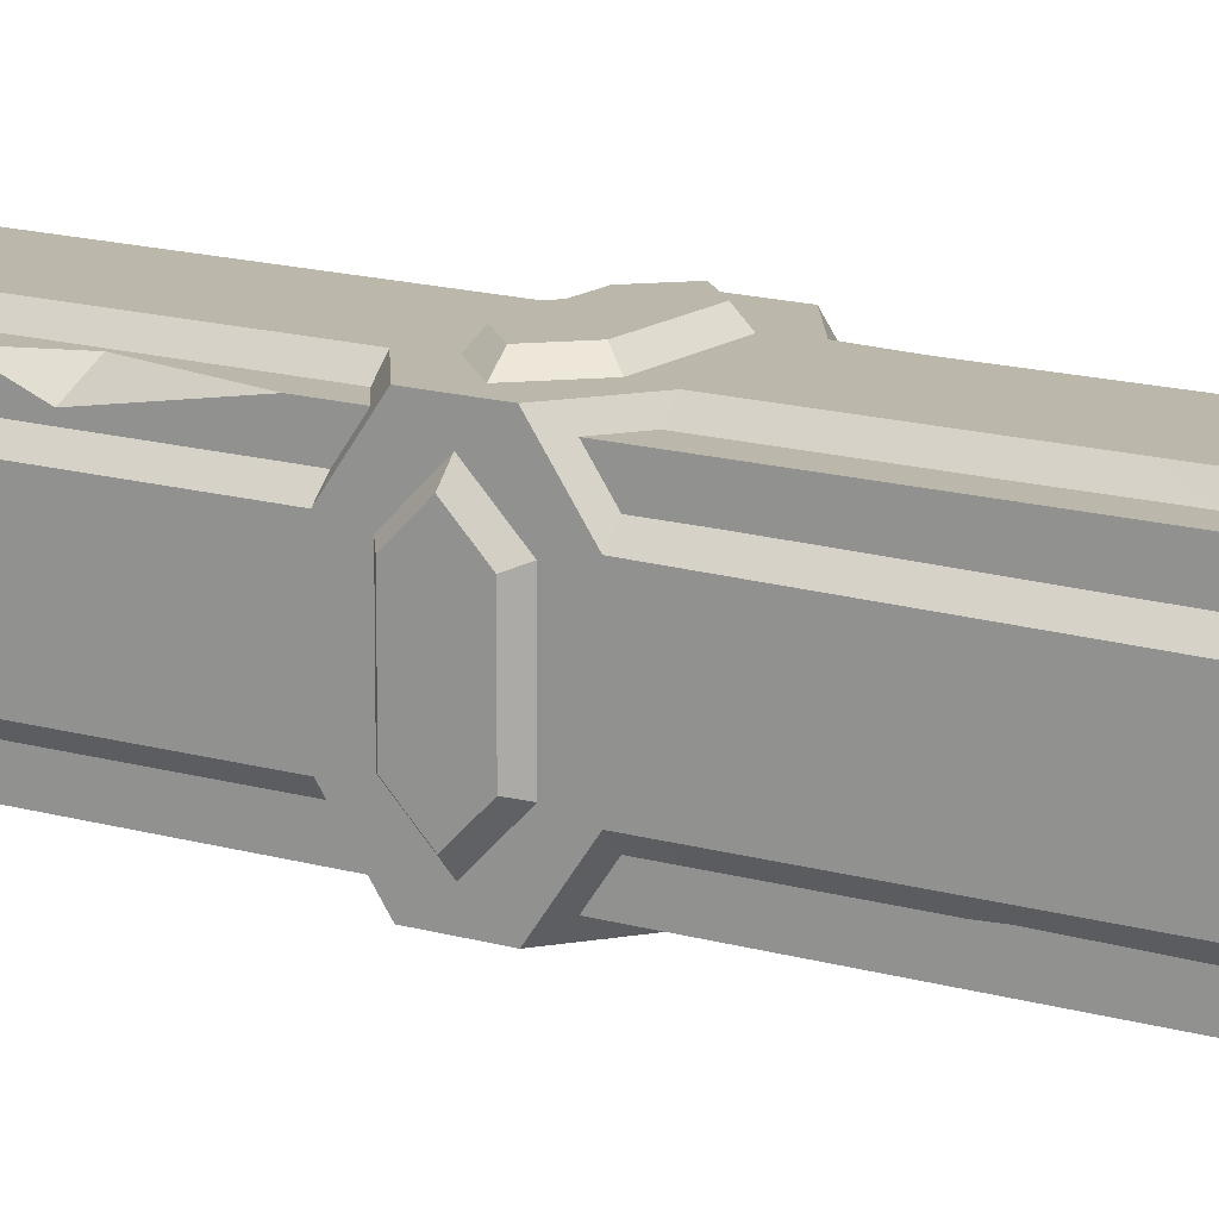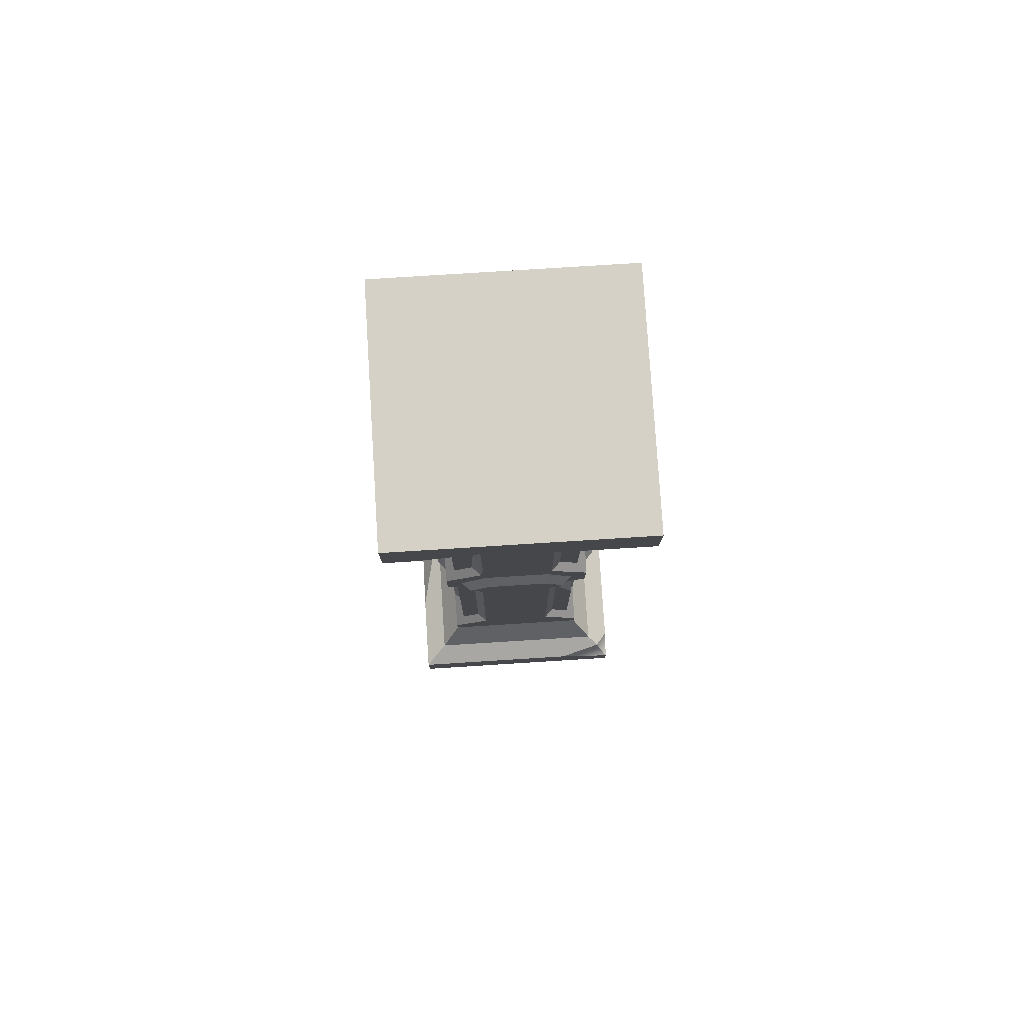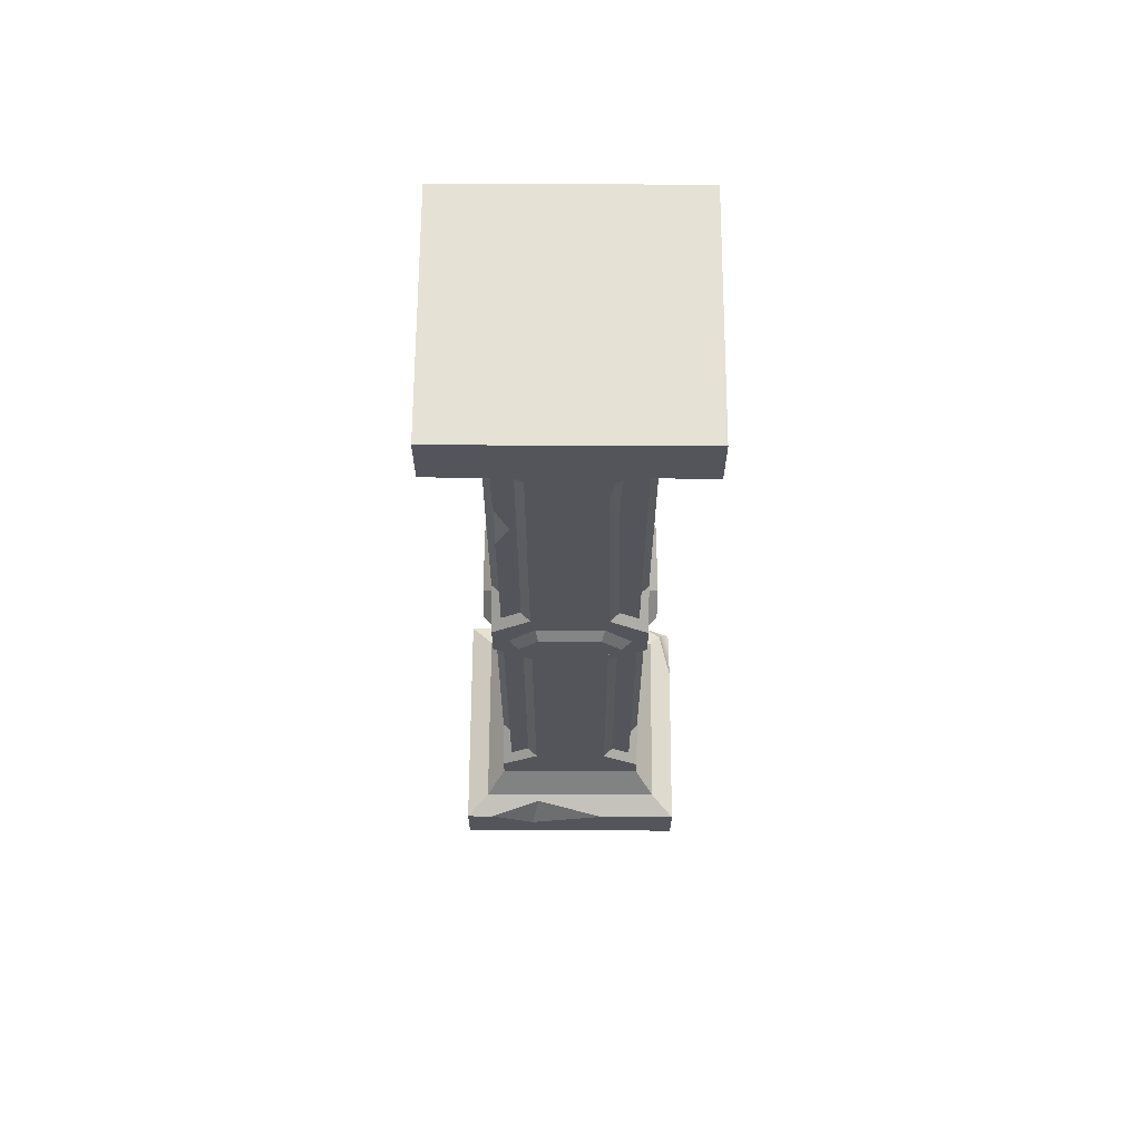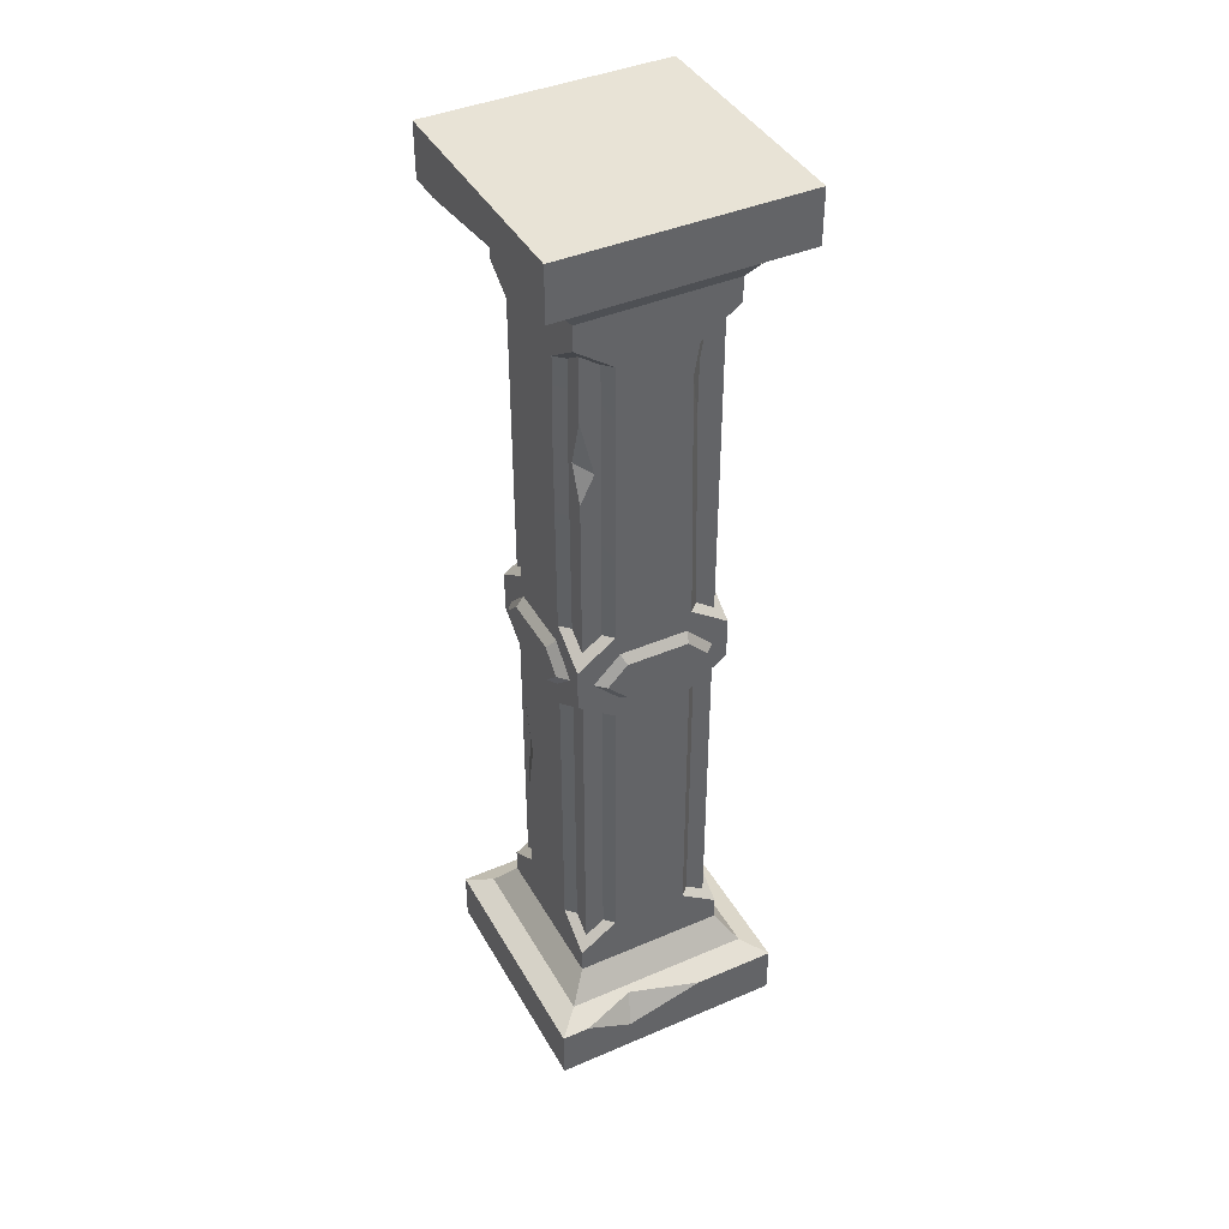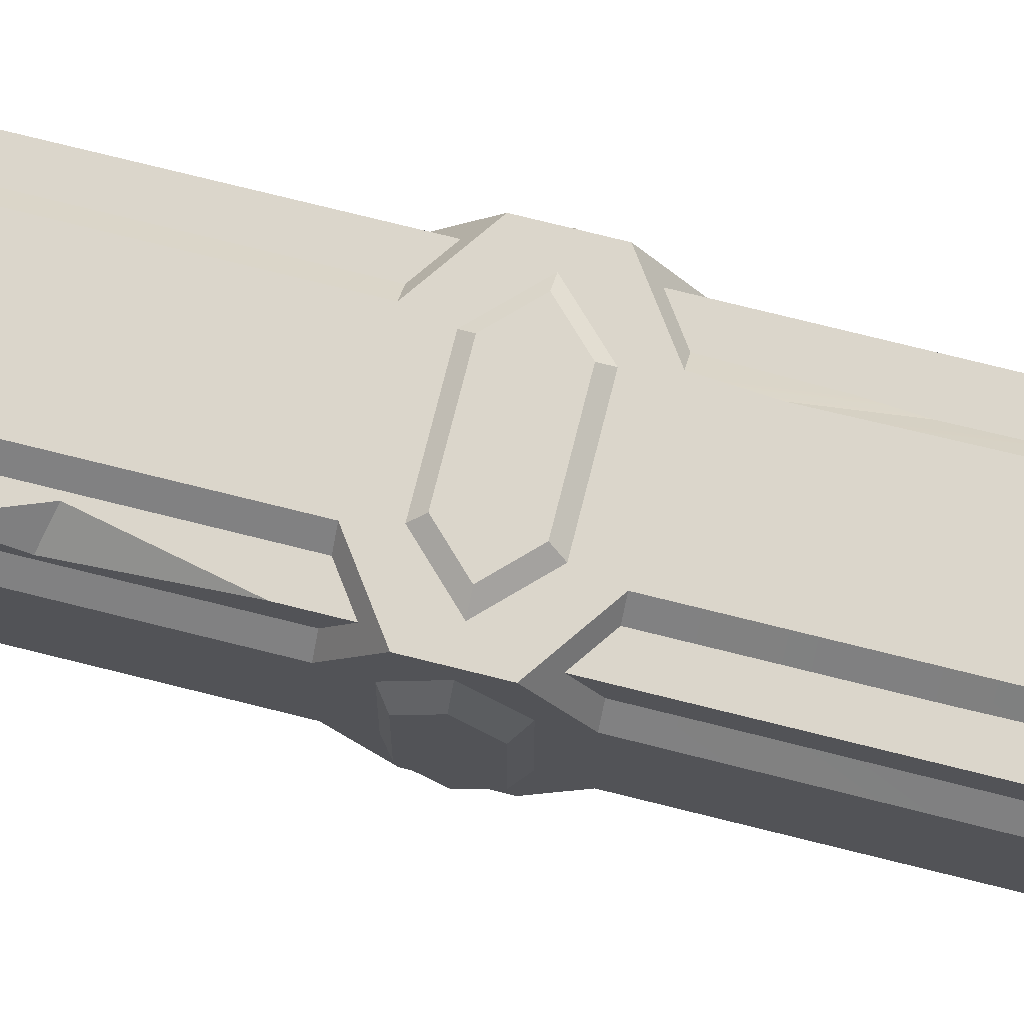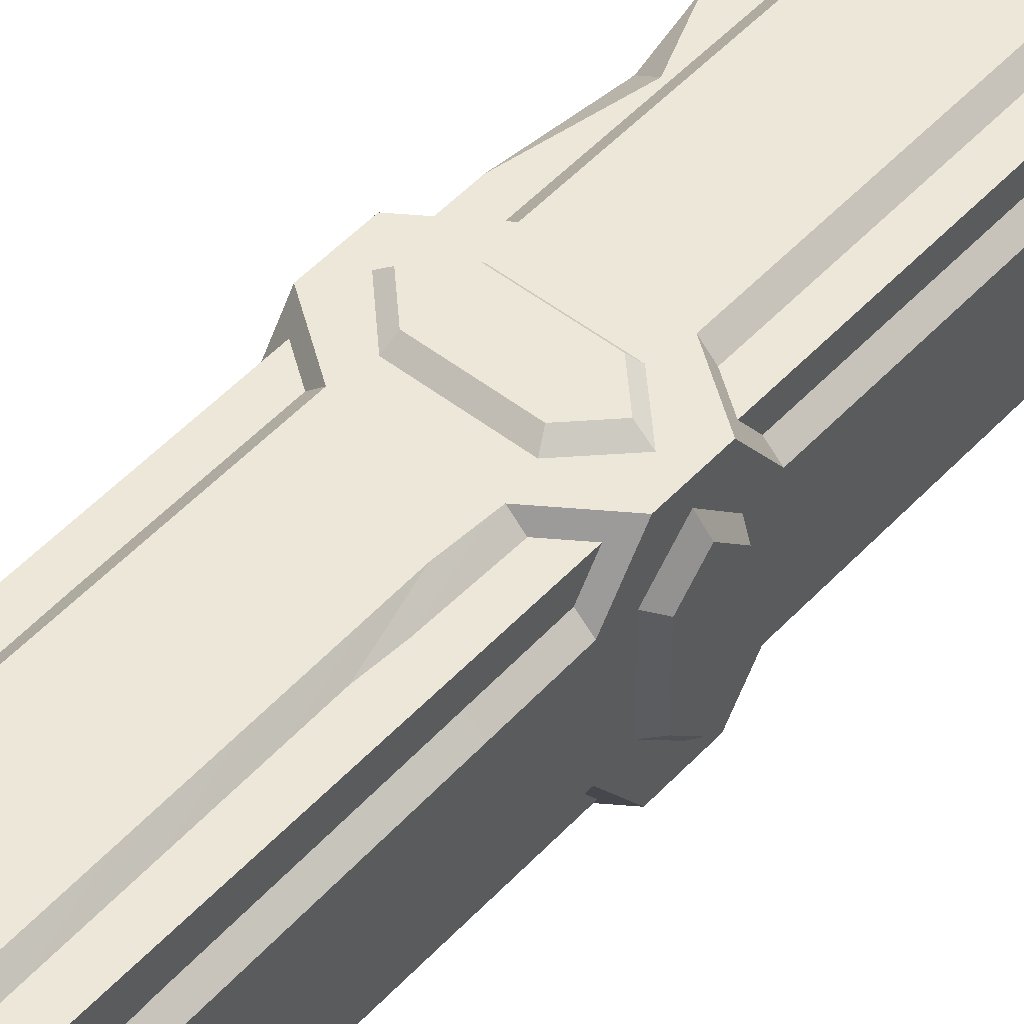
<metadata>
{"format":"obj","ext":"obj","renderer":"f3d","projection":"perspective","resolution":1024,"background":"white","views":[{"elev":14.4,"azim":123.3,"up":"+Z"},{"elev":79.2,"azim":-3.6,"up":"+Y"},{"elev":65.1,"azim":-89.7,"up":"+Y"},{"elev":41.6,"azim":-117.4,"up":"+Y"},{"elev":73.6,"azim":104.1,"up":"+Z"},{"elev":49.7,"azim":-139.4,"up":"+Z"}]}
</metadata>
<code>
v 50 33.51 50
v 50 33.51 -50
v -50 33.51 -50
v -50 33.51 50
v 39.79 47.7 39.79
v 39.79 47.7 -39.79
v -39.79 47.7 -39.79
v -39.79 47.7 39.79
v 62.09 0 -62.09
v 62.09 0 62.09
v 62.09 27.5 -62.09
v 62.09 16.87 62.09
v -62.09 27.5 -62.09
v -62.09 0 -62.09
v -62.09 0 62.09
v -62.09 27.5 62.09
v 19.9 74.41 -39.79
v 39.79 74.41 -19.9
v 39.79 60.35 -39.79
v -19.9 74.41 39.79
v -39.79 74.41 19.9
v -39.79 60.35 39.79
v 19.9 74.41 39.79
v 39.79 60.35 39.79
v 39.79 74.41 19.9
v -39.79 74.41 -19.9
v -19.9 74.41 -39.79
v -39.79 60.35 -39.79
v 19.9 225.1 -39.79
v 39.79 225.1 -19.9
v 39.79 239.1 -39.79
v -19.9 225.1 39.79
v -39.79 225.1 19.9
v -39.79 239.1 39.79
v 19.9 225.1 39.79
v 39.79 239.1 39.79
v 39.79 225.1 19.9
v -39.79 225.1 -19.9
v -19.9 225.1 -39.79
v -39.79 239.1 -39.79
v 50 466.5 50
v 50 466.5 -50
v -50 466.5 -50
v -50 466.5 50
v 39.79 452.3 39.79
v 39.79 452.3 -39.79
v -39.79 452.3 -39.79
v -39.79 452.3 39.79
v 62.09 500 -62.09
v 62.09 500 62.09
v 62.09 472.5 -62.09
v 62.09 472.5 62.09
v -62.09 472.5 -62.09
v -62.09 500 -62.09
v -62.09 500 62.09
v -62.09 472.5 62.09
v 19.9 425.6 -39.79
v 39.79 425.6 -19.9
v 39.79 439.7 -39.79
v -19.9 425.6 39.79
v -39.79 425.6 19.9
v -39.79 439.7 39.79
v 19.9 425.6 39.79
v 39.79 439.7 39.79
v 39.79 425.6 19.9
v -39.79 425.6 -19.9
v -19.9 425.6 -39.79
v -39.79 439.7 -39.79
v 19.9 274.9 -39.79
v 39.79 274.9 -19.9
v 39.79 260.9 -39.79
v -19.9 274.9 39.79
v -39.79 274.9 19.9
v -39.79 260.9 39.79
v 19.9 274.9 39.79
v 39.79 260.9 39.79
v 39.79 274.9 19.9
v -39.79 274.9 -19.9
v -19.9 274.9 -39.79
v -39.79 260.9 -39.79
v 39.79 250 -31.58
v 39.79 236.1 -17.64
v 39.79 263.9 -17.64
v 39.79 263.9 17.64
v 39.79 250 31.58
v 39.79 236.1 17.64
v 44.53 250 -26.43
v 44.53 239.7 -16.13
v 44.53 260.3 -16.13
v 44.53 260.3 16.13
v 44.53 250 26.43
v 44.53 239.7 16.13
v -34.91 60.35 34.91
v 34.91 60.35 34.91
v -34.91 439.7 34.91
v 34.91 439.7 34.91
v -34.91 439.7 -34.91
v 34.91 439.7 -34.91
v -34.91 60.35 -34.91
v 34.91 60.35 -34.91
v -39.79 250 31.58
v -39.79 236.1 17.64
v -39.79 263.9 17.64
v -39.79 263.9 -17.64
v -39.79 250 -31.58
v -39.79 236.1 -17.64
v -44.53 250 26.43
v -44.53 239.7 16.13
v -44.53 260.3 16.13
v -44.53 260.3 -16.13
v -44.53 250 -26.43
v -44.53 239.7 -16.13
v -31.58 250 -39.79
v -17.64 236.1 -39.79
v -17.64 263.9 -39.79
v 17.64 263.9 -39.79
v 31.58 250 -39.79
v 17.64 236.1 -39.79
v -26.43 250 -44.53
v -16.13 239.7 -44.53
v -16.13 260.3 -44.53
v 16.13 260.3 -44.53
v 26.43 250 -44.53
v 16.13 239.7 -44.53
v 31.58 250 39.79
v 17.64 236.1 39.79
v 17.64 263.9 39.79
v -17.64 263.9 39.79
v -31.58 250 39.79
v -17.64 236.1 39.79
v 26.43 250 44.53
v 16.13 239.7 44.53
v 16.13 260.3 44.53
v -16.13 260.3 44.53
v -26.43 250 44.53
v -16.13 239.7 44.53
v 34.91 156.5 34.91
v 34.91 216.8 34.91
v 34.91 175.5 27.62
v 26.54 178.4 34.91
v 19.9 190.8 -39.79
v 19.9 129.2 -39.79
v 13.23 162.2 -39.79
v 23.32 162.7 -36.36
v -62.09 27.5 -47.35
v -62.09 27.5 18.83
v -53.55 31.75 -19.14
v -62.09 16.29 -22.71
v 31.97 27.5 62.09
v 62.09 27.5 47.84
v 55.73 30.66 55.73
v 21.42 472.5 62.09
v -46.14 472.5 62.09
v -16.96 481 62.09
v -14.58 469.3 55.62
v -41.24 472.5 -62.09
v 44.78 472.5 -62.09
v -9.649 480.3 -62.09
v 1.326 468.8 -54.75
v -39.79 409 17.13
v -39.79 350.3 -19.9
v -18.86 383.8 -39.79
v 18.32 300.2 -39.79
v 39.79 350.3 -19.9
v 39.79 408.1 18.55
v 19.9 350.3 39.79
v -18.61 292.6 39.79
v -34.91 354.5 -34.91
v -34.91 398.9 -34.91
v -34.91 369.3 -27.76
v -27.46 373.3 -34.91
f 23 35 32 20
f 39 29 27
f 29 141 27
f 141 143 27
f 143 142 27
f 142 17 27
f 30 37 25 18
f 33 38 26 21
f 150 151 12
f 3 2 11 13
f 13 145 3
f 16 4 146
f 145 147 3
f 3 147 4
f 4 147 146
f 151 149 12
f 6 2 3 7
f 1 2 6 5
f 3 4 8 7
f 5 8 4 1
f 11 9 14 13
f 15 16 14
f 16 146 14
f 146 148 14
f 148 145 14
f 14 145 13
f 10 15 14 9
f 24 19 18 25
f 28 22 21 26
f 22 24 23 20
f 28 27 17 19
f 29 30 141
f 30 18 141
f 141 18 144
f 144 18 142
f 18 17 142
f 32 33 21 20
f 37 35 23 25
f 38 39 27 26
f 17 18 19
f 20 21 22
f 23 24 25
f 26 27 28
f 5 24 22 8
f 5 6 19 24
f 28 19 6 7
f 7 8 22 28
f 36 37 30 31
f 40 38 33 34
f 34 32 35 36
f 40 31 29 39
f 29 31 30
f 32 34 33
f 35 37 36
f 38 40 39
f 166 167 72 75
f 79 162 163 69
f 70 164 165 77
f 73 160 161 78
f 42 51 52 41
f 53 156 43
f 51 42 157
f 157 42 159
f 42 43 159
f 43 156 159
f 44 56 53 43
f 52 152 41
f 56 44 153
f 153 44 155
f 44 41 155
f 41 152 155
f 46 47 43 42
f 41 45 46 42
f 43 47 48 44
f 45 41 44 48
f 50 52 51 49
f 51 157 49
f 49 157 54
f 157 158 54
f 158 156 54
f 156 53 54
f 54 53 56 55
f 55 56 50
f 52 50 152
f 153 154 56
f 56 154 50
f 154 152 50
f 50 49 54 55
f 64 65 58 59
f 68 66 61 62
f 62 60 63 64
f 68 59 57 67
f 69 163 164 70
f 72 167 160 73
f 77 165 166 75
f 78 161 162 79
f 57 59 58
f 60 62 61
f 63 65 64
f 66 68 67
f 45 48 62 64
f 45 64 59 46
f 68 47 46 59
f 47 68 62 48
f 76 71 70 77
f 80 74 73 78
f 74 76 75 72
f 80 79 69 71
f 69 70 71
f 72 73 74
f 75 76 77
f 78 79 80
f 36 76 74 34
f 31 71 76 36
f 40 80 71 31
f 34 74 80 40
f 91 87 89 90
f 82 81 87 88
f 81 83 89 87
f 83 84 90 89
f 84 85 91 90
f 85 86 92 91
f 86 82 88 92
f 88 87 91 92
f 93 94 95
f 96 95 138
f 138 95 140
f 137 140 94
f 94 140 95
f 97 98 169
f 100 99 98
f 169 98 171
f 99 168 98
f 98 168 171
f 94 100 137
f 98 96 100
f 96 138 100
f 138 139 100
f 100 139 137
f 99 93 168
f 95 97 93
f 168 93 170
f 169 170 97
f 93 97 170
f 111 107 109 110
f 102 101 107 108
f 101 103 109 107
f 103 104 110 109
f 104 105 111 110
f 105 106 112 111
f 106 102 108 112
f 108 107 111 112
f 123 119 121 122
f 114 113 119 120
f 113 115 121 119
f 115 116 122 121
f 116 117 123 122
f 117 118 124 123
f 118 114 120 124
f 120 119 123 124
f 135 131 133 134
f 126 125 131 132
f 125 127 133 131
f 127 128 134 133
f 128 129 135 134
f 129 130 136 135
f 130 126 132 136
f 132 131 135 136
f 138 140 139
f 139 140 137
f 141 144 143
f 143 144 142
f 148 147 145
f 146 147 148
f 15 10 16
f 10 12 16
f 12 149 16
f 10 9 12
f 12 9 150
f 9 11 150
f 11 2 150
f 151 150 1
f 2 1 150
f 16 149 4
f 151 1 149
f 1 4 149
f 153 155 154
f 154 155 152
f 156 158 159
f 159 158 157
f 160 61 66 161
f 162 161 66 67
f 163 162 67 57
f 164 163 57 58
f 165 164 58 65
f 166 165 65 63
f 63 60 167 166
f 160 167 60 61
f 169 171 170
f 170 171 168

</code>
